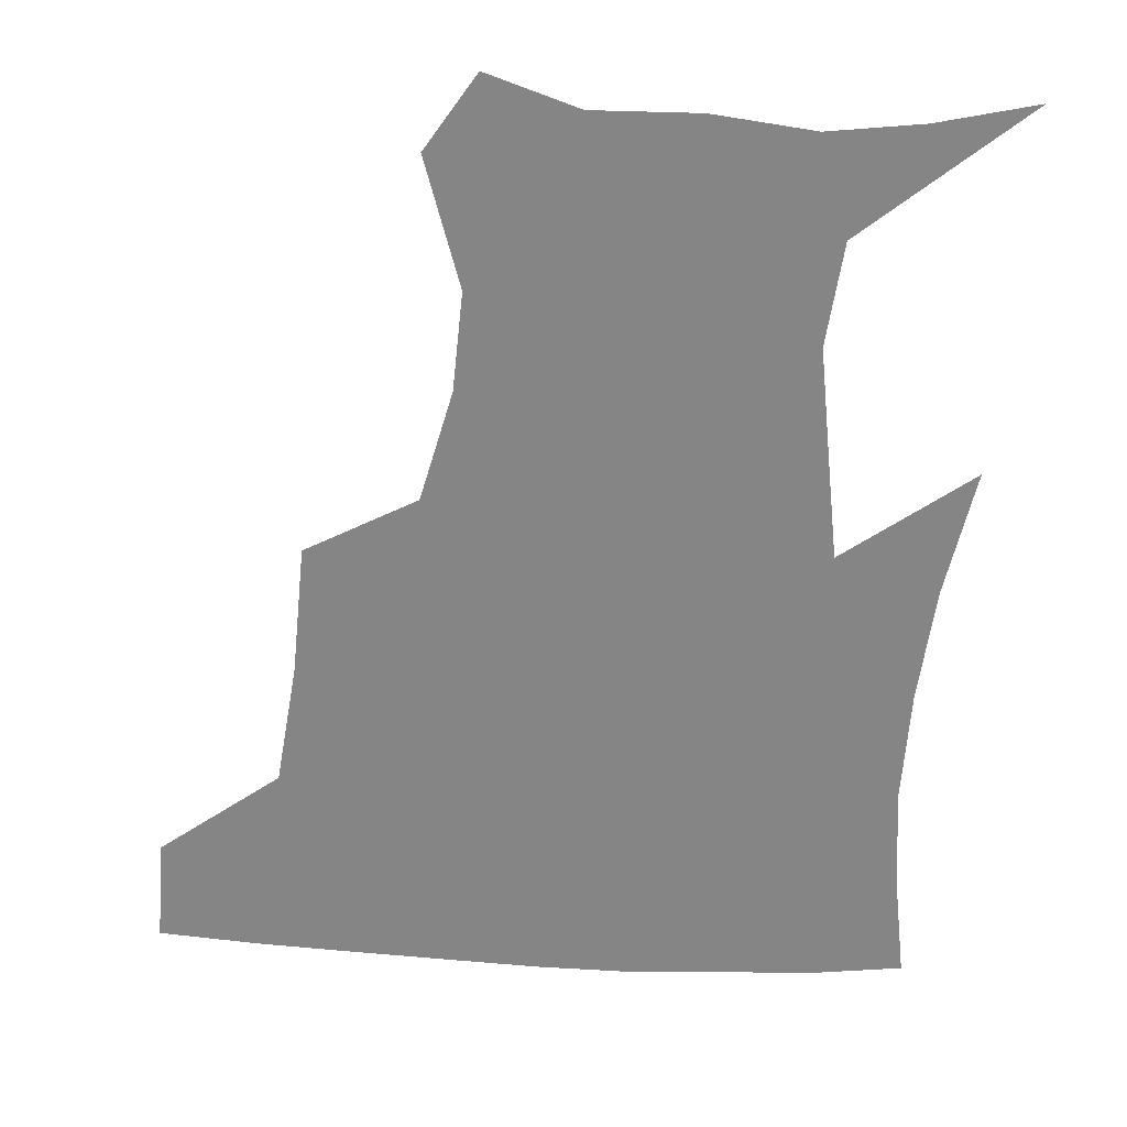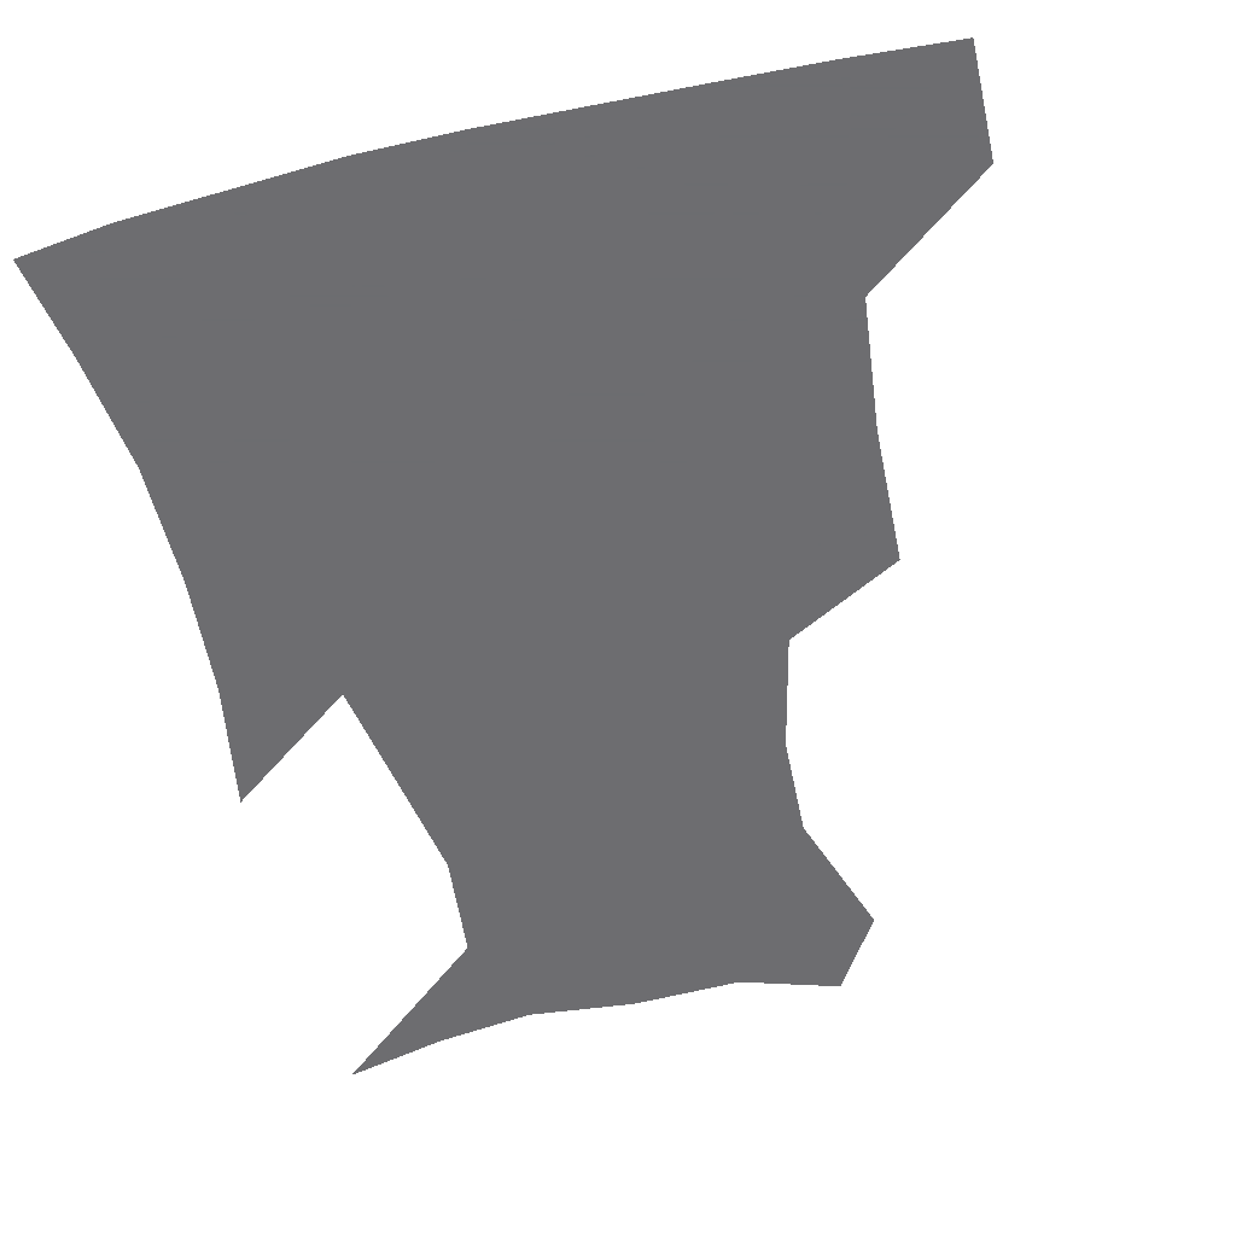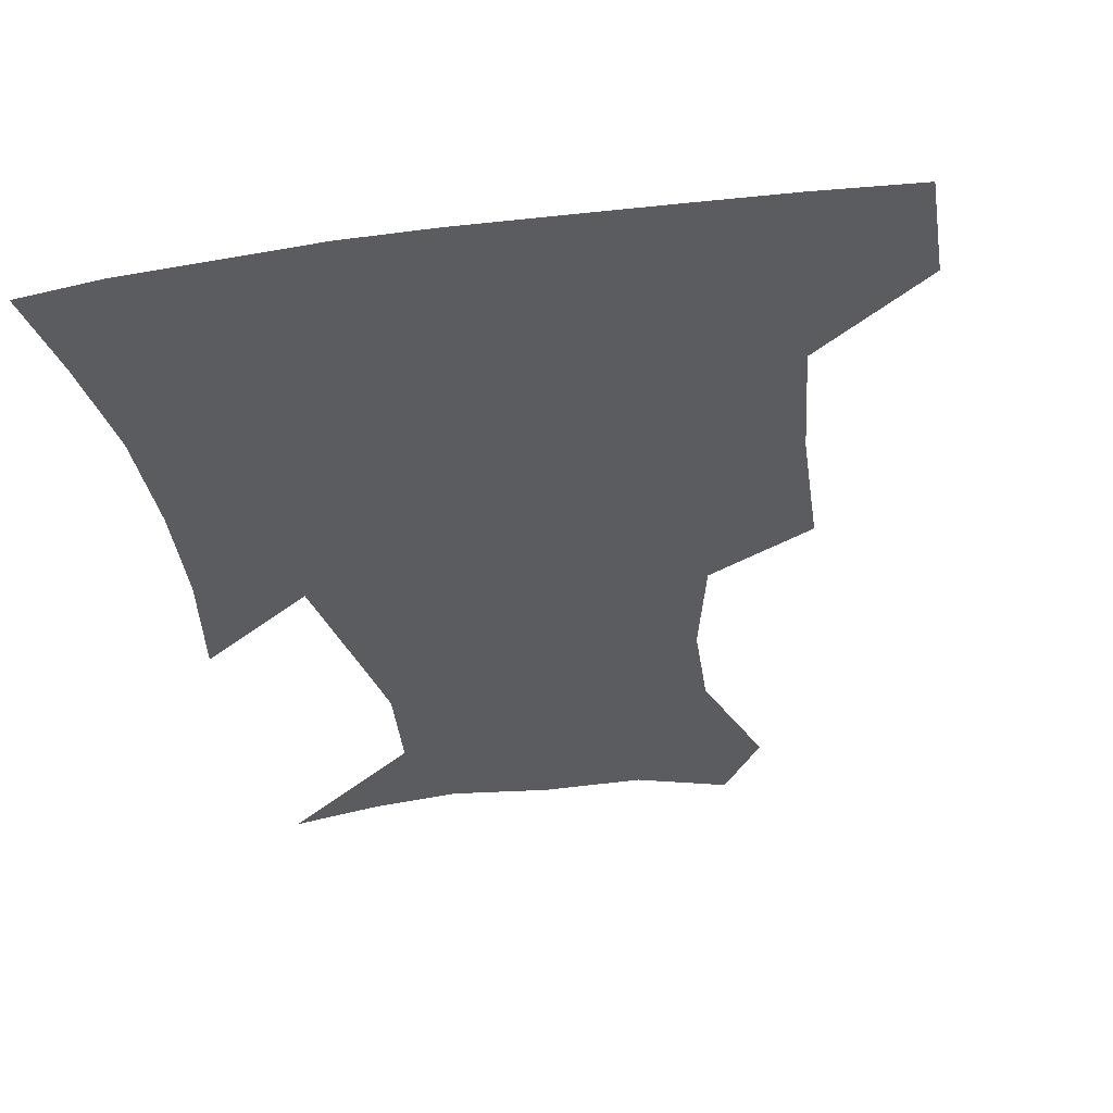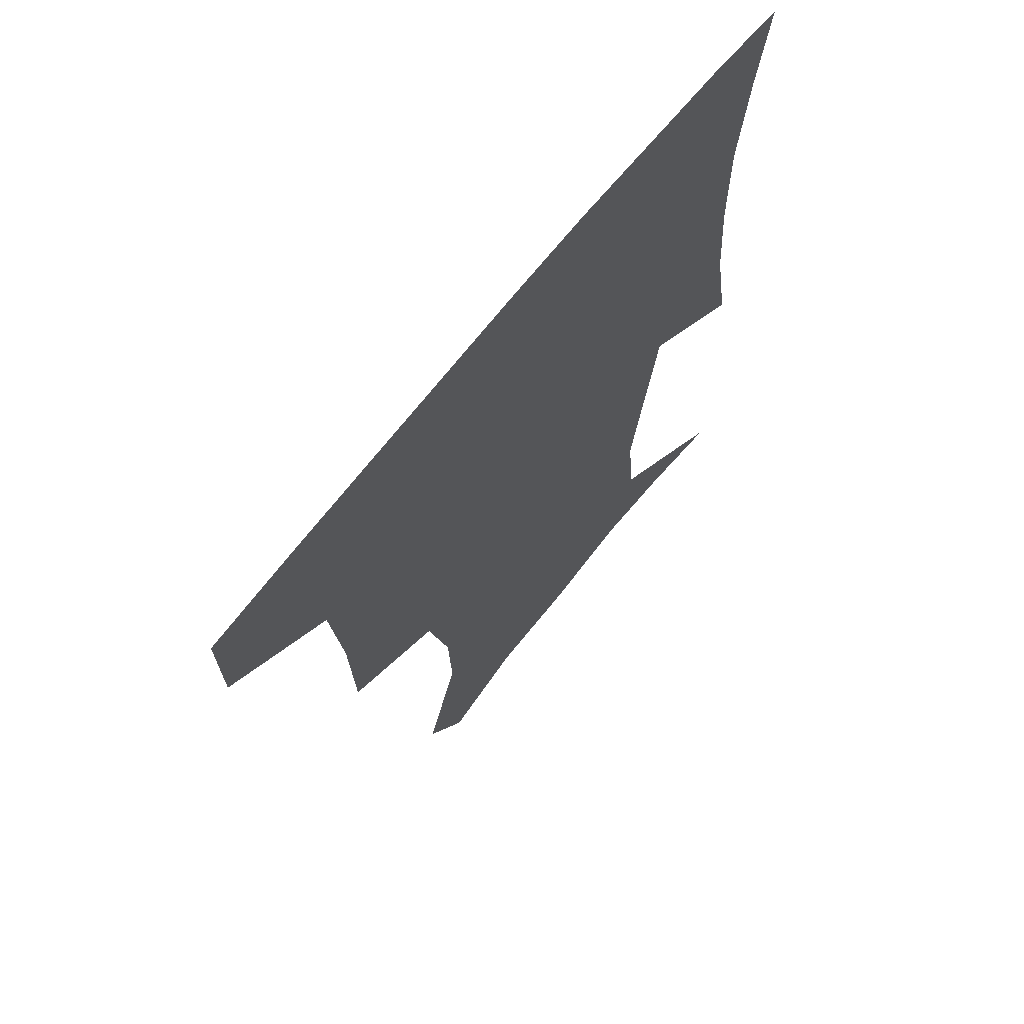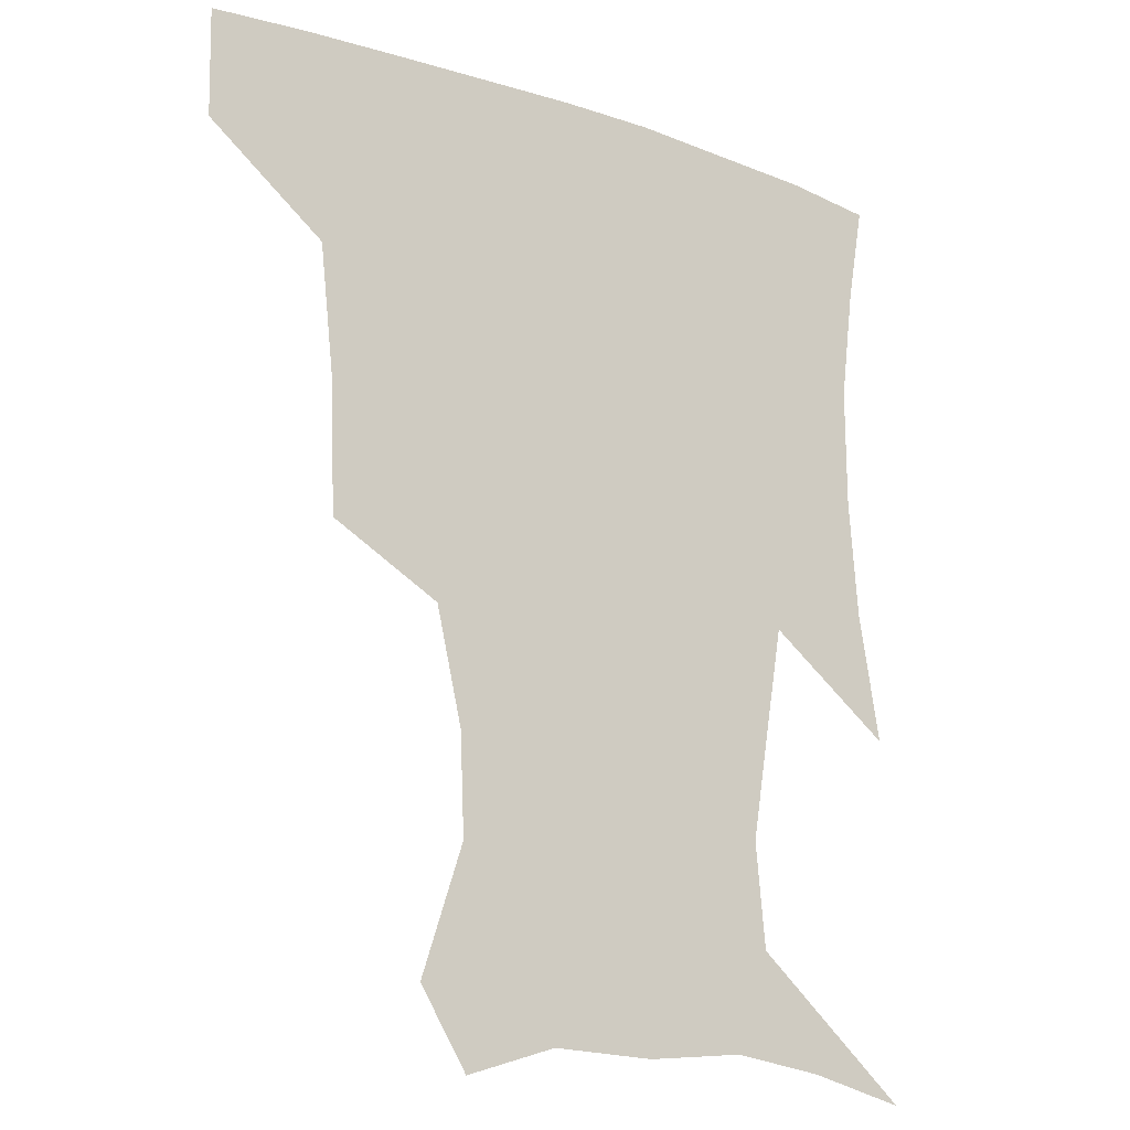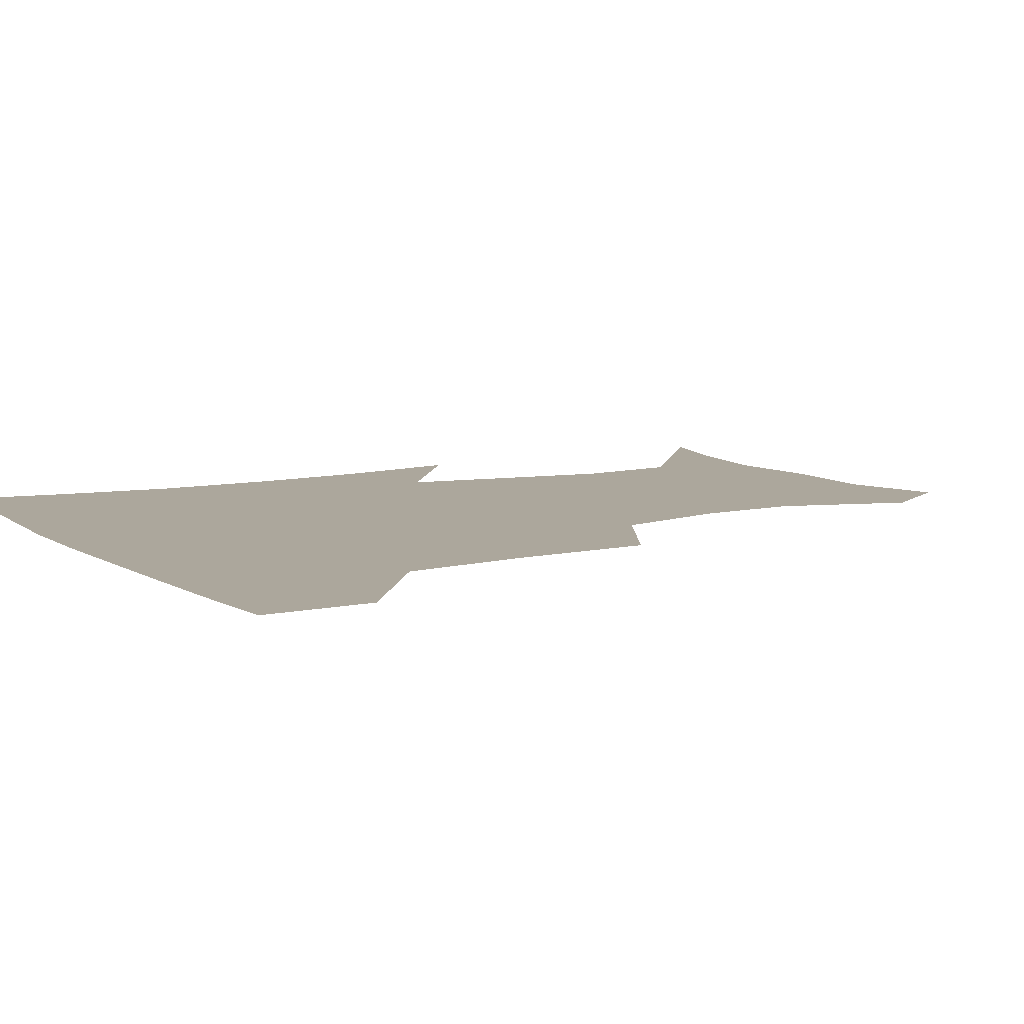
<metadata>
{"format":"obj","ext":"obj","renderer":"f3d","projection":"perspective","resolution":1024,"background":"white","views":[{"elev":-61.7,"azim":-3.7,"up":"+Z"},{"elev":-54.1,"azim":-166.2,"up":"+Z"},{"elev":-34.5,"azim":-169.6,"up":"+Z"},{"elev":67.8,"azim":-51.8,"up":"+Y"},{"elev":-16.7,"azim":-34.6,"up":"+Y"},{"elev":8.4,"azim":-120.1,"up":"+Z"}]}
</metadata>
<code>
v 453.1 386.4 0
v 452.4 418.8 0
v 494.7 280.1 0
v 493.2 320.3 0
v 488.9 358.4 0
v 485.7 390.7 0
v 483.2 420.9 0
v 524.4 158.5 0
v 537.2 197.1 0
v 535.9 227.3 0
v 527.9 261.6 0
v 522.5 298.5 0
v 520.4 333.9 0
v 517.5 364.1 0
v 515 392.9 0
v 513.2 422.2 0
v 538.9 135.3 0
v 554.6 179.7 0
v 556.9 209 0
v 555.2 244.3 0
v 550.6 274.3 0
v 549 309.7 0
v 547.5 339.9 0
v 546.5 367.9 0
v 544.4 394.7 0
v 542.6 423.3 0
v 566.9 144 0
v 576.5 184.5 0
v 578.4 217.1 0
v 576.8 247.8 0
v 574.5 278.5 0
v 573.8 312.8 0
v 573.6 341.3 0
v 573.9 369.3 0
v 573.6 395.5 0
v 571.4 424.3 0
v 598.9 142.8 0
v 597.8 184.3 0
v 599.2 216.5 0
v 598.8 251.5 0
v 599.1 285.1 0
v 598.8 314.5 0
v 599.7 343 0
v 600.7 370.1 0
v 601.6 395.8 0
v 600.2 424.4 0
v 629.7 145.9 0
v 619.9 178.5 0
v 618.5 217.3 0
v 621.3 247.2 0
v 624.1 278.7 0
v 623.2 310.2 0
v 623.8 343.3 0
v 626.5 368.7 0
v 628.9 395.6 0
v 630.7 422.6 0
v 657.9 141.9 0
v 640.1 175.9 0
v 637.1 207.5 0
v 641.7 235.6 0
v 647.9 272.5 0
v 646.8 306 0
v 647.9 336.5 0
v 651.8 364.2 0
v 655.5 394 0
v 659.2 421 0
v 687.8 134.5 0
v 686.4 243.3 0
v 679.8 282.2 0
v 677 317.7 0
v 676.7 354 0
v 680.9 388 0
v 685.9 417.4 0
v 691 451 0
f 5 6 1
f 1 6 2
f 6 7 2
f 11 12 3
f 3 12 4
f 12 13 4
f 4 13 5
f 13 14 5
f 5 14 6
f 14 15 6
f 6 15 7
f 15 16 7
f 17 18 8
f 8 18 9
f 18 19 9
f 9 19 10
f 19 20 10
f 10 20 11
f 20 21 11
f 11 21 12
f 21 22 12
f 12 22 13
f 22 23 13
f 13 23 14
f 23 24 14
f 14 24 15
f 24 25 15
f 15 25 16
f 25 26 16
f 17 27 18
f 27 28 18
f 18 28 19
f 28 29 19
f 19 29 20
f 29 30 20
f 20 30 21
f 30 31 21
f 21 31 22
f 31 32 22
f 22 32 23
f 32 33 23
f 23 33 24
f 33 34 24
f 24 34 25
f 34 35 25
f 25 35 26
f 35 36 26
f 27 37 28
f 37 38 28
f 28 38 29
f 38 39 29
f 29 39 30
f 39 40 30
f 30 40 31
f 40 41 31
f 31 41 32
f 41 42 32
f 32 42 33
f 42 43 33
f 33 43 34
f 43 44 34
f 34 44 35
f 44 45 35
f 35 45 36
f 45 46 36
f 37 47 38
f 47 48 38
f 38 48 39
f 48 49 39
f 39 49 40
f 49 50 40
f 40 50 41
f 50 51 41
f 41 51 42
f 51 52 42
f 42 52 43
f 52 53 43
f 43 53 44
f 53 54 44
f 44 54 45
f 54 55 45
f 45 55 46
f 55 56 46
f 47 57 48
f 57 58 48
f 48 58 49
f 58 59 49
f 49 59 50
f 59 60 50
f 50 60 51
f 60 61 51
f 51 61 52
f 61 62 52
f 52 62 53
f 62 63 53
f 53 63 54
f 63 64 54
f 54 64 55
f 64 65 55
f 55 65 56
f 65 66 56
f 57 67 58
f 61 68 62
f 68 69 62
f 62 69 63
f 69 70 63
f 63 70 64
f 70 71 64
f 64 71 65
f 71 72 65
f 65 72 66
f 72 73 66

</code>
